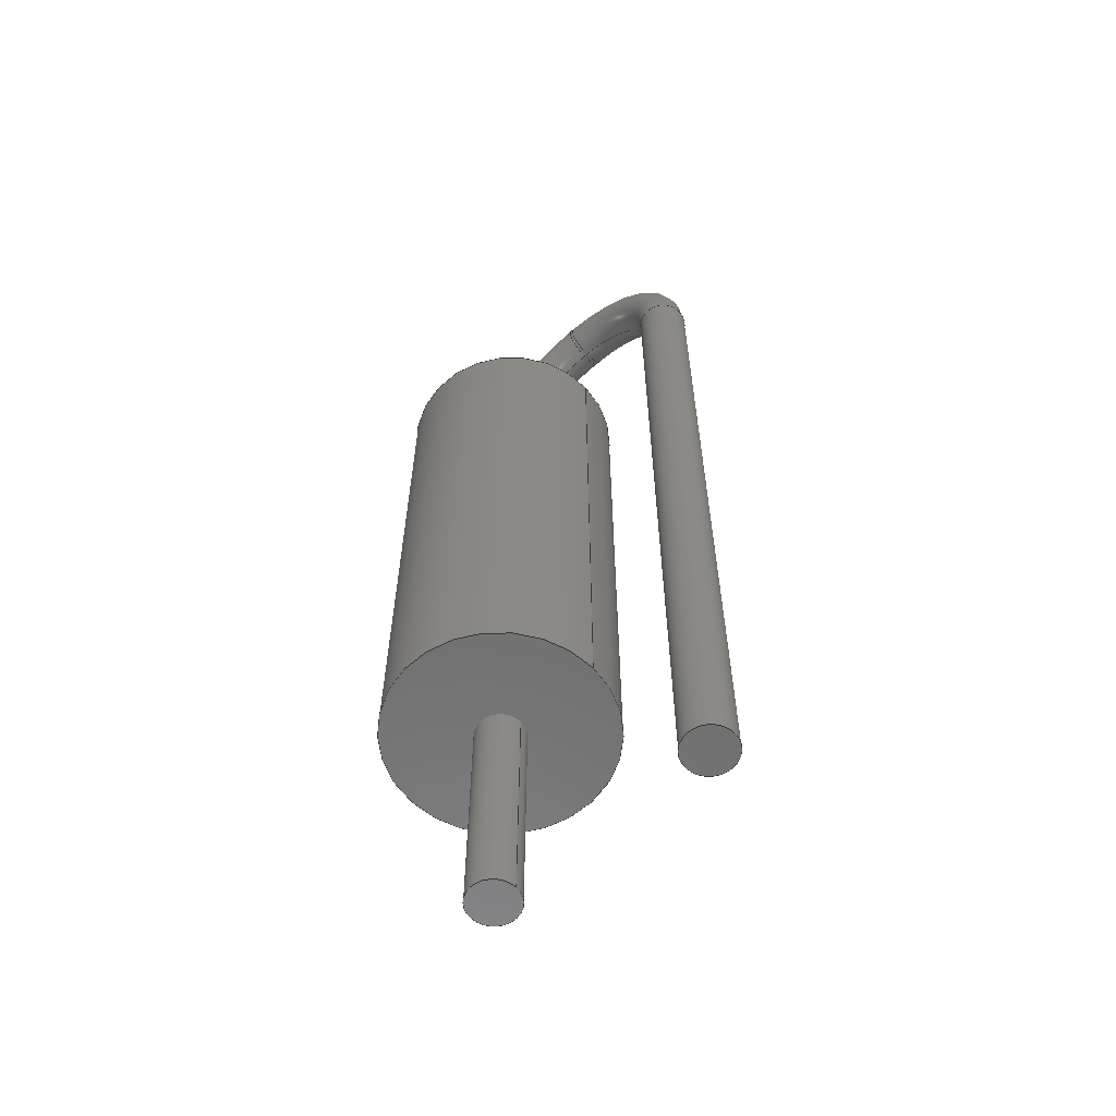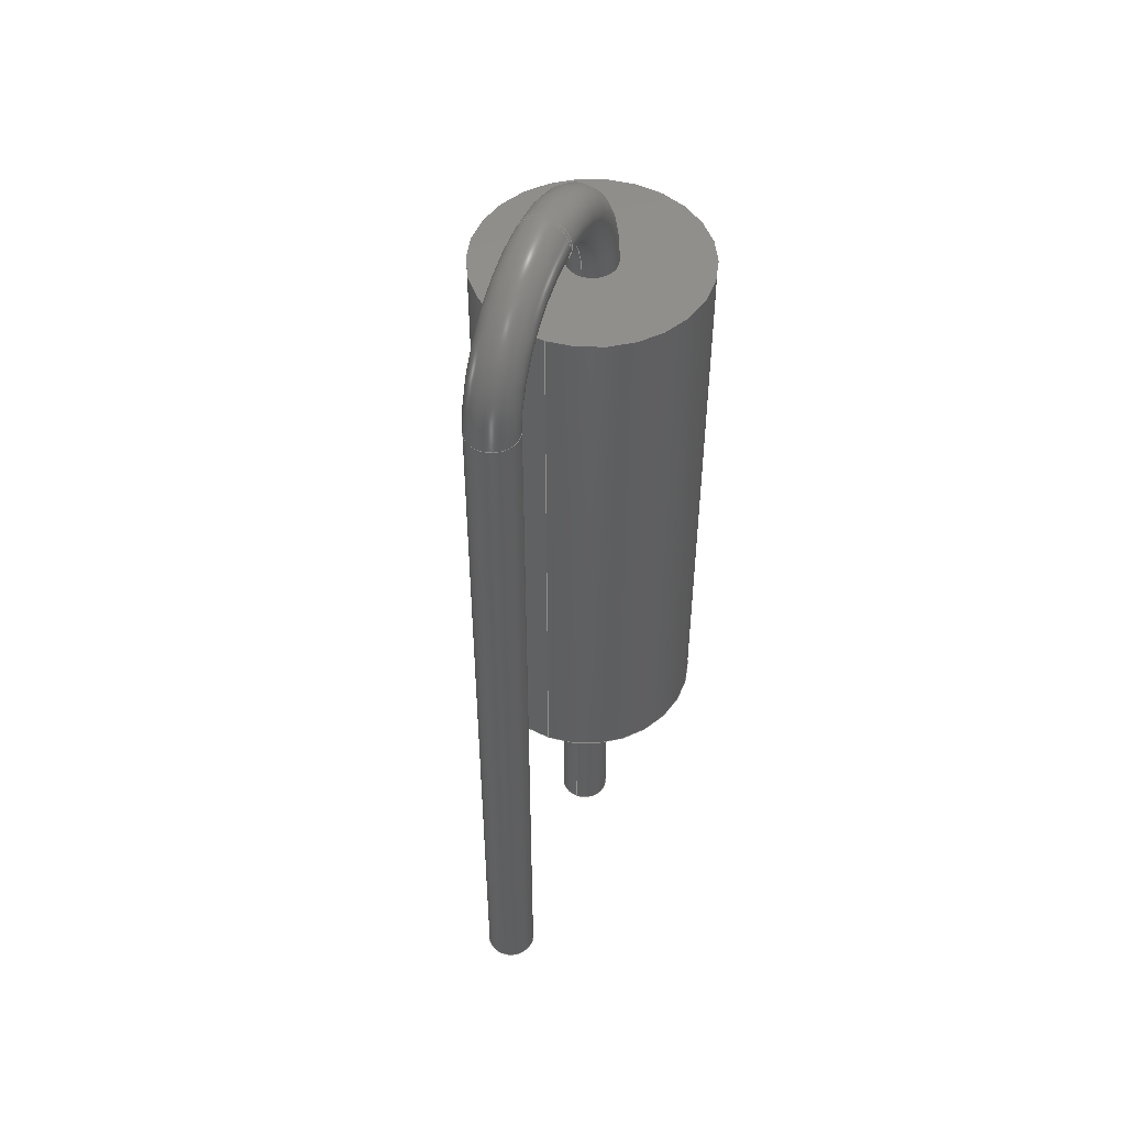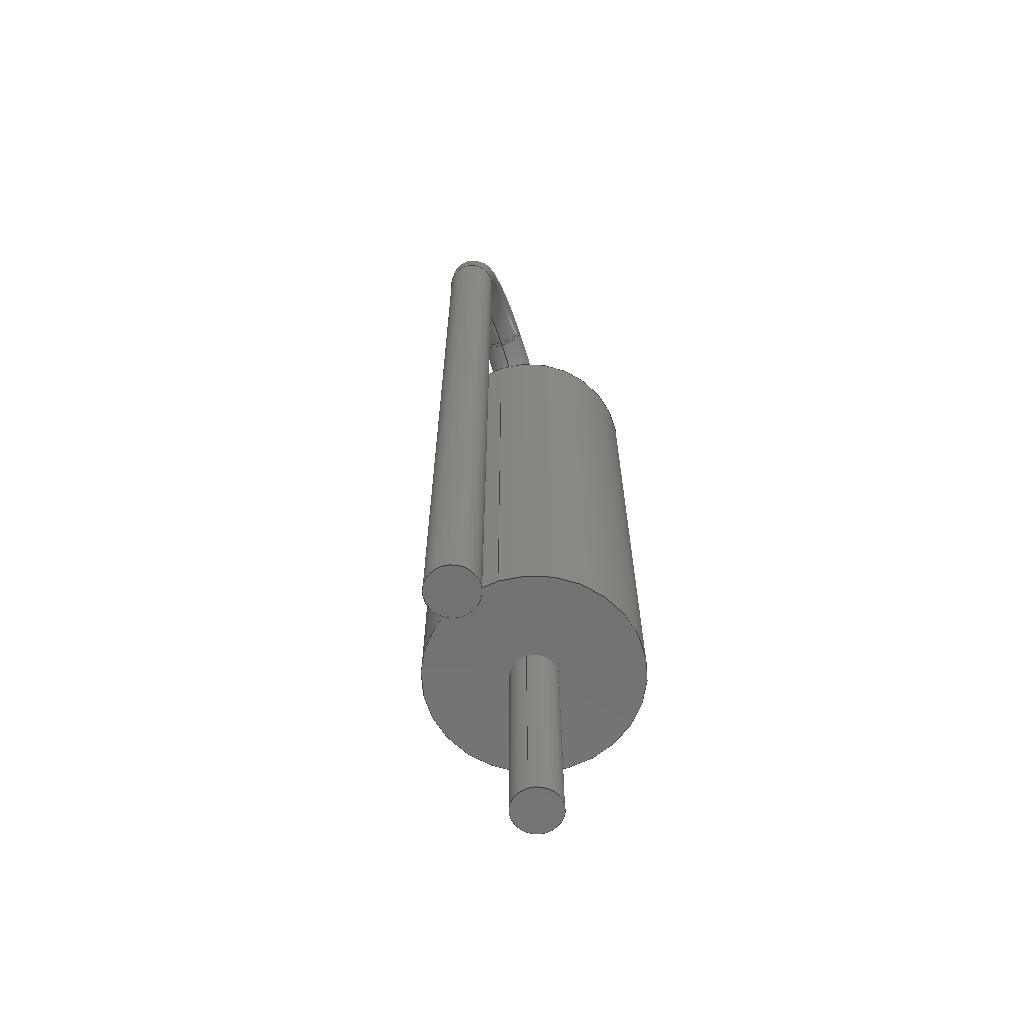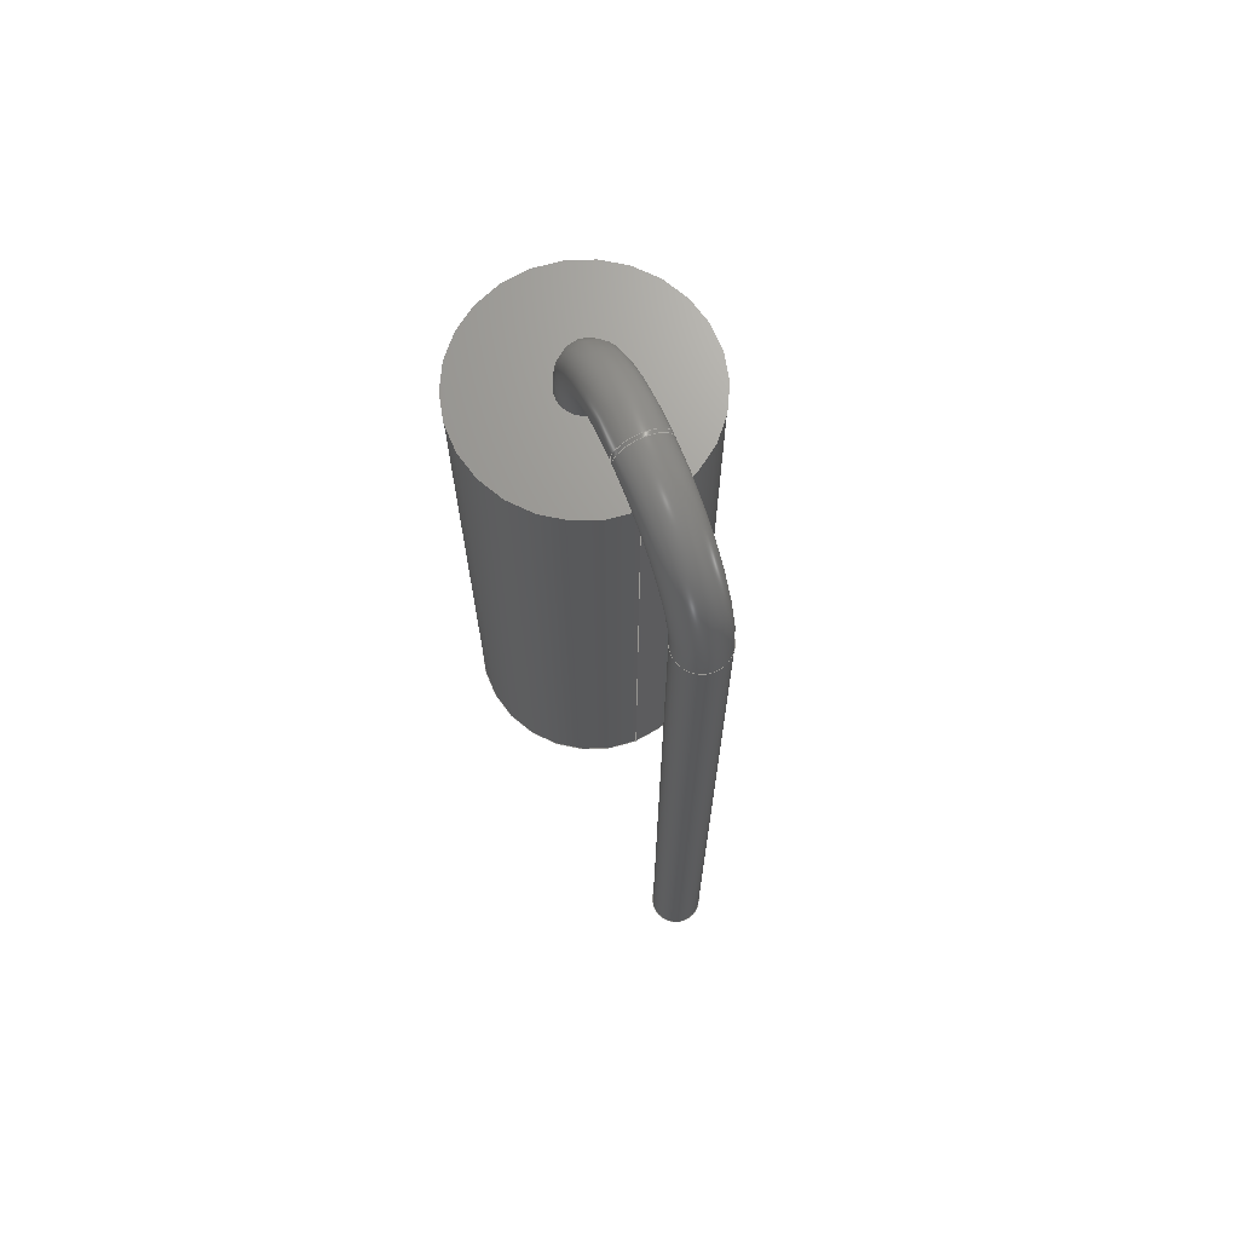
<metadata>
{"format":"step","ext":"step","renderer":"f3d","projection":"perspective","resolution":1024,"background":"white","views":[{"elev":-59.8,"azim":41.7,"up":"+Z"},{"elev":49.6,"azim":111.7,"up":"+Z"},{"elev":-65.0,"azim":108.3,"up":"+Z"},{"elev":69.5,"azim":67.3,"up":"+Z"}]}
</metadata>
<code>
ISO-10303-21;
DATA;
#1 = APPLICATION_PROTOCOL_DEFINITION('international standard',
  'automotive_design',2000,#2);
#2 = APPLICATION_CONTEXT(
  'core data for automotive mechanical design processes');
#3 = SHAPE_DEFINITION_REPRESENTATION(#4,#10);
#4 = PRODUCT_DEFINITION_SHAPE('','',#5);
#5 = PRODUCT_DEFINITION('design','',#6,#9);
#6 = PRODUCT_DEFINITION_FORMATION('','',#7);
#7 = PRODUCT('R_CC25_P2.54_V','R_CC25_P2.54_V','',(#8));
#8 = PRODUCT_CONTEXT('',#2,'mechanical');
#9 = PRODUCT_DEFINITION_CONTEXT('part definition',#2,'design');
#10 = ADVANCED_BREP_SHAPE_REPRESENTATION('',(#11,#15),#235);
#11 = AXIS2_PLACEMENT_3D('',#12,#13,#14);
#12 = CARTESIAN_POINT('',(0,0,0));
#13 = DIRECTION('',(0,0,1));
#14 = DIRECTION('',(1,0,-0));
#15 = MANIFOLD_SOLID_BREP('',#16);
#16 = CLOSED_SHELL('',(#17,#50,#70,#90,#115,#141,#150,#175,#201,#226));
#17 = ADVANCED_FACE('',(#18),#45,.T.);
#18 = FACE_BOUND('',#19,.T.);
#19 = EDGE_LOOP('',(#20,#29,#37,#44));
#20 = ORIENTED_EDGE('',*,*,#21,.T.);
#21 = EDGE_CURVE('',#22,#22,#24,.T.);
#22 = VERTEX_POINT('',#23);
#23 = CARTESIAN_POINT('',(-0.02,-1.97e-15,0));
#24 = CIRCLE('',#25,1.25);
#25 = AXIS2_PLACEMENT_3D('',#26,#27,#28);
#26 = CARTESIAN_POINT('',(-1.27,-2.967e-15,0));
#27 = DIRECTION('',(3.31e-16,1.219e-15,1));
#28 = DIRECTION('',(1,2.045e-18,-3.31e-16));
#29 = ORIENTED_EDGE('',*,*,#30,.T.);
#30 = EDGE_CURVE('',#22,#31,#33,.T.);
#31 = VERTEX_POINT('',#32);
#32 = CARTESIAN_POINT('',(-0.02,4.525e-15,6.5));
#33 = LINE('',#34,#35);
#34 = CARTESIAN_POINT('',(-0.02,-2.25e-15,0));
#35 = VECTOR('',#36,1);
#36 = DIRECTION('',(3.31e-16,9.992e-16,1));
#37 = ORIENTED_EDGE('',*,*,#38,.F.);
#38 = EDGE_CURVE('',#31,#31,#39,.T.);
#39 = CIRCLE('',#40,1.25);
#40 = AXIS2_PLACEMENT_3D('',#41,#42,#43);
#41 = CARTESIAN_POINT('',(-1.27,4.967e-15,6.5));
#42 = DIRECTION('',(3.31e-16,1.219e-15,1));
#43 = DIRECTION('',(1,2.045e-18,-3.31e-16));
#44 = ORIENTED_EDGE('',*,*,#30,.F.);
#45 = CYLINDRICAL_SURFACE('',#46,1.25);
#46 = AXIS2_PLACEMENT_3D('',#47,#48,#49);
#47 = CARTESIAN_POINT('',(-1.27,-2.247e-15,0));
#48 = DIRECTION('',(-3.31e-16,-9.992e-16,-1));
#49 = DIRECTION('',(1,2.045e-18,-3.31e-16));
#50 = ADVANCED_FACE('',(#51,#54),#65,.F.);
#51 = FACE_BOUND('',#52,.F.);
#52 = EDGE_LOOP('',(#53));
#53 = ORIENTED_EDGE('',*,*,#21,.T.);
#54 = FACE_BOUND('',#55,.F.);
#55 = EDGE_LOOP('',(#56));
#56 = ORIENTED_EDGE('',*,*,#57,.F.);
#57 = EDGE_CURVE('',#58,#58,#60,.T.);
#58 = VERTEX_POINT('',#59);
#59 = CARTESIAN_POINT('',(-0.995,-1.518e-15,0));
#60 = CIRCLE('',#61,0.275);
#61 = AXIS2_PLACEMENT_3D('',#62,#63,#64);
#62 = CARTESIAN_POINT('',(-1.27,-1.519e-15,0));
#63 = DIRECTION('',(-1.09e-16,7.792e-16,1));
#64 = DIRECTION('',(1,2.045e-18,1.09e-16));
#65 = PLANE('',#66);
#66 = AXIS2_PLACEMENT_3D('',#67,#68,#69);
#67 = CARTESIAN_POINT('',(-1.27,-2.207e-15,0));
#68 = DIRECTION('',(5.51e-16,9.992e-16,1));
#69 = DIRECTION('',(1,2.22e-16,-5.51e-16));
#70 = ADVANCED_FACE('',(#71,#74),#85,.T.);
#71 = FACE_BOUND('',#72,.T.);
#72 = EDGE_LOOP('',(#73));
#73 = ORIENTED_EDGE('',*,*,#38,.T.);
#74 = FACE_BOUND('',#75,.T.);
#75 = EDGE_LOOP('',(#76));
#76 = ORIENTED_EDGE('',*,*,#77,.F.);
#77 = EDGE_CURVE('',#78,#78,#80,.T.);
#78 = VERTEX_POINT('',#79);
#79 = CARTESIAN_POINT('',(-0.995,3.308e-15,6.5));
#80 = CIRCLE('',#81,0.275);
#81 = AXIS2_PLACEMENT_3D('',#82,#83,#84);
#82 = CARTESIAN_POINT('',(-1.27,3.527e-15,6.5));
#83 = DIRECTION('',(-1.09e-16,7.792e-16,1));
#84 = DIRECTION('',(1,2.045e-18,1.09e-16));
#85 = PLANE('',#86);
#86 = AXIS2_PLACEMENT_3D('',#87,#88,#89);
#87 = CARTESIAN_POINT('',(-1.27,4.287e-15,6.5));
#88 = DIRECTION('',(5.51e-16,9.992e-16,1));
#89 = DIRECTION('',(1,2.22e-16,-5.51e-16));
#90 = ADVANCED_FACE('',(#91),#110,.T.);
#91 = FACE_BOUND('',#92,.T.);
#92 = EDGE_LOOP('',(#93,#102,#108,#109));
#93 = ORIENTED_EDGE('',*,*,#94,.T.);
#94 = EDGE_CURVE('',#95,#95,#97,.T.);
#95 = VERTEX_POINT('',#96);
#96 = CARTESIAN_POINT('',(-0.995,-3.784e-15,-2.6));
#97 = CIRCLE('',#98,0.275);
#98 = AXIS2_PLACEMENT_3D('',#99,#100,#101);
#99 = CARTESIAN_POINT('',(-1.27,-3.545e-15,-2.6));
#100 = DIRECTION('',(3.31e-16,9.992e-16,1));
#101 = DIRECTION('',(1,2.045e-18,-3.31e-16));
#102 = ORIENTED_EDGE('',*,*,#103,.T.);
#103 = EDGE_CURVE('',#95,#58,#104,.T.);
#104 = LINE('',#105,#106);
#105 = CARTESIAN_POINT('',(-0.995,-3.544e-15,-2.6));
#106 = VECTOR('',#107,1);
#107 = DIRECTION('',(-1.09e-16,7.792e-16,1));
#108 = ORIENTED_EDGE('',*,*,#57,.F.);
#109 = ORIENTED_EDGE('',*,*,#103,.F.);
#110 = CYLINDRICAL_SURFACE('',#111,0.275);
#111 = AXIS2_PLACEMENT_3D('',#112,#113,#114);
#112 = CARTESIAN_POINT('',(-1.27,-3.545e-15,-2.6));
#113 = DIRECTION('',(-1.09e-16,7.792e-16,1));
#114 = DIRECTION('',(1,2.045e-18,1.09e-16));
#115 = ADVANCED_FACE('',(#116),#136,.T.);
#116 = FACE_BOUND('',#117,.T.);
#117 = EDGE_LOOP('',(#118,#127,#134,#135));
#118 = ORIENTED_EDGE('',*,*,#119,.T.);
#119 = EDGE_CURVE('',#78,#120,#122,.T.);
#120 = VERTEX_POINT('',#121);
#121 = CARTESIAN_POINT('',(-0.02,4.499e-15,7.475));
#122 = CIRCLE('',#123,0.975);
#123 = AXIS2_PLACEMENT_3D('',#124,#125,#126);
#124 = CARTESIAN_POINT('',(-0.02,4.185e-15,6.5));
#125 = DIRECTION('',(-4.42e-16,1,-7.792e-16));
#126 = DIRECTION('',(1.898e-17,-7.792e-16,-1));
#127 = ORIENTED_EDGE('',*,*,#128,.T.);
#128 = EDGE_CURVE('',#120,#120,#129,.T.);
#129 = CIRCLE('',#130,0.275);
#130 = AXIS2_PLACEMENT_3D('',#131,#132,#133);
#131 = CARTESIAN_POINT('',(-0.02,5.054e-15,7.75));
#132 = DIRECTION('',(-1,-4.42e-16,-1.49e-16));
#133 = DIRECTION('',(-1.49e-16,7.792e-16,1));
#134 = ORIENTED_EDGE('',*,*,#119,.F.);
#135 = ORIENTED_EDGE('',*,*,#77,.T.);
#136 = TOROIDAL_SURFACE('',#137,1.25,0.275);
#137 = AXIS2_PLACEMENT_3D('',#138,#139,#140);
#138 = CARTESIAN_POINT('',(-0.02,4.085e-15,6.5));
#139 = DIRECTION('',(-4.42e-16,1,-7.792e-16));
#140 = DIRECTION('',(1.898e-17,-7.792e-16,-1));
#141 = ADVANCED_FACE('',(#142),#145,.F.);
#142 = FACE_BOUND('',#143,.F.);
#143 = EDGE_LOOP('',(#144));
#144 = ORIENTED_EDGE('',*,*,#94,.T.);
#145 = PLANE('',#146);
#146 = AXIS2_PLACEMENT_3D('',#147,#148,#149);
#147 = CARTESIAN_POINT('',(-1.27,-3.555e-15,-2.6));
#148 = DIRECTION('',(3.31e-16,9.992e-16,1));
#149 = DIRECTION('',(-2.22e-16,1,-9.992e-16));
#150 = ADVANCED_FACE('',(#151),#170,.T.);
#151 = FACE_BOUND('',#152,.T.);
#152 = EDGE_LOOP('',(#153,#161,#168,#169));
#153 = ORIENTED_EDGE('',*,*,#154,.T.);
#154 = EDGE_CURVE('',#120,#155,#157,.T.);
#155 = VERTEX_POINT('',#156);
#156 = CARTESIAN_POINT('',(0.02,4.508e-15,7.475));
#157 = LINE('',#158,#159);
#158 = CARTESIAN_POINT('',(-0.02,4.719e-15,7.475));
#159 = VECTOR('',#160,1);
#160 = DIRECTION('',(1,4.42e-16,5.59e-16));
#161 = ORIENTED_EDGE('',*,*,#162,.F.);
#162 = EDGE_CURVE('',#155,#155,#163,.T.);
#163 = CIRCLE('',#164,0.275);
#164 = AXIS2_PLACEMENT_3D('',#165,#166,#167);
#165 = CARTESIAN_POINT('',(0.02,5.073e-15,7.75));
#166 = DIRECTION('',(1,4.42e-16,5.59e-16));
#167 = DIRECTION('',(5.59e-16,-1.219e-15,-1));
#168 = ORIENTED_EDGE('',*,*,#154,.F.);
#169 = ORIENTED_EDGE('',*,*,#128,.F.);
#170 = CYLINDRICAL_SURFACE('',#171,0.275);
#171 = AXIS2_PLACEMENT_3D('',#172,#173,#174);
#172 = CARTESIAN_POINT('',(-0.02,5.054e-15,7.75));
#173 = DIRECTION('',(1,4.42e-16,5.59e-16));
#174 = DIRECTION('',(5.59e-16,-1.219e-15,-1));
#175 = ADVANCED_FACE('',(#176),#196,.T.);
#176 = FACE_BOUND('',#177,.T.);
#177 = EDGE_LOOP('',(#178,#187,#194,#195));
#178 = ORIENTED_EDGE('',*,*,#179,.T.);
#179 = EDGE_CURVE('',#155,#180,#182,.T.);
#180 = VERTEX_POINT('',#181);
#181 = CARTESIAN_POINT('',(0.995,4.75e-15,6.5));
#182 = CIRCLE('',#183,0.975);
#183 = AXIS2_PLACEMENT_3D('',#184,#185,#186);
#184 = CARTESIAN_POINT('',(0.02,4.204e-15,6.5));
#185 = DIRECTION('',(-4.42e-16,1,-7.792e-16));
#186 = DIRECTION('',(1.99e-16,-7.792e-16,-1));
#187 = ORIENTED_EDGE('',*,*,#188,.T.);
#188 = EDGE_CURVE('',#180,#180,#189,.T.);
#189 = CIRCLE('',#190,0.275);
#190 = AXIS2_PLACEMENT_3D('',#191,#192,#193);
#191 = CARTESIAN_POINT('',(1.27,4.651e-15,6.5));
#192 = DIRECTION('',(-3.79e-16,7.792e-16,1));
#193 = DIRECTION('',(1,4.42e-16,3.79e-16));
#194 = ORIENTED_EDGE('',*,*,#179,.F.);
#195 = ORIENTED_EDGE('',*,*,#162,.T.);
#196 = TOROIDAL_SURFACE('',#197,1.25,0.275);
#197 = AXIS2_PLACEMENT_3D('',#198,#199,#200);
#198 = CARTESIAN_POINT('',(0.02,4.094e-15,6.5));
#199 = DIRECTION('',(-4.42e-16,1,-7.792e-16));
#200 = DIRECTION('',(1.99e-16,-7.792e-16,-1));
#201 = ADVANCED_FACE('',(#202),#221,.T.);
#202 = FACE_BOUND('',#203,.T.);
#203 = EDGE_LOOP('',(#204,#212,#219,#220));
#204 = ORIENTED_EDGE('',*,*,#205,.T.);
#205 = EDGE_CURVE('',#180,#206,#208,.T.);
#206 = VERTEX_POINT('',#207);
#207 = CARTESIAN_POINT('',(0.995,-2.342e-15,-2.6));
#208 = LINE('',#209,#210);
#209 = CARTESIAN_POINT('',(0.995,4.53e-15,6.5));
#210 = VECTOR('',#211,1);
#211 = DIRECTION('',(1.09e-16,-7.792e-16,-1));
#212 = ORIENTED_EDGE('',*,*,#213,.F.);
#213 = EDGE_CURVE('',#206,#206,#214,.T.);
#214 = CIRCLE('',#215,0.275);
#215 = AXIS2_PLACEMENT_3D('',#216,#217,#218);
#216 = CARTESIAN_POINT('',(1.27,-2.421e-15,-2.6));
#217 = DIRECTION('',(-3.31e-16,-5.592e-16,-1));
#218 = DIRECTION('',(-1,-4.42e-16,3.31e-16));
#219 = ORIENTED_EDGE('',*,*,#205,.F.);
#220 = ORIENTED_EDGE('',*,*,#188,.F.);
#221 = CYLINDRICAL_SURFACE('',#222,0.275);
#222 = AXIS2_PLACEMENT_3D('',#223,#224,#225);
#223 = CARTESIAN_POINT('',(1.27,4.651e-15,6.5));
#224 = DIRECTION('',(1.09e-16,-7.792e-16,-1));
#225 = DIRECTION('',(-1,-4.42e-16,-1.09e-16));
#226 = ADVANCED_FACE('',(#227),#230,.T.);
#227 = FACE_BOUND('',#228,.T.);
#228 = EDGE_LOOP('',(#229));
#229 = ORIENTED_EDGE('',*,*,#213,.T.);
#230 = PLANE('',#231);
#231 = AXIS2_PLACEMENT_3D('',#232,#233,#234);
#232 = CARTESIAN_POINT('',(1.27,-2.431e-15,-2.6));
#233 = DIRECTION('',(-3.31e-16,-9.992e-16,-1));
#234 = DIRECTION('',(2.22e-16,-1,9.992e-16));
#235 = ( GEOMETRIC_REPRESENTATION_CONTEXT(3) 
GLOBAL_UNCERTAINTY_ASSIGNED_CONTEXT((#239)) GLOBAL_UNIT_ASSIGNED_CONTEXT
((#236,#237,#238)) REPRESENTATION_CONTEXT('Context #1',
  '3D Context with UNIT and UNCERTAINTY') );
#236 = ( LENGTH_UNIT() NAMED_UNIT(*) SI_UNIT(.MILLI.,.METRE.) );
#237 = ( NAMED_UNIT(*) PLANE_ANGLE_UNIT() SI_UNIT($,.RADIAN.) );
#238 = ( NAMED_UNIT(*) SI_UNIT($,.STERADIAN.) SOLID_ANGLE_UNIT() );
#239 = UNCERTAINTY_MEASURE_WITH_UNIT(LENGTH_MEASURE(1e-07),#236,
  'distance_accuracy_value','confusion accuracy');
#240 = PRODUCT_RELATED_PRODUCT_CATEGORY('part',$,(#7));
#241 = MECHANICAL_DESIGN_GEOMETRIC_PRESENTATION_REPRESENTATION('',(#242,
    #250,#257,#264,#272,#279,#286,#293,#300,#307),#235);
#242 = STYLED_ITEM('color',(#243),#17);
#243 = PRESENTATION_STYLE_ASSIGNMENT((#244));
#244 = SURFACE_STYLE_USAGE(.BOTH.,#245);
#245 = SURFACE_SIDE_STYLE('',(#246));
#246 = SURFACE_STYLE_FILL_AREA(#247);
#247 = FILL_AREA_STYLE('',(#248));
#248 = FILL_AREA_STYLE_COLOUR('',#249);
#249 = COLOUR_RGB('',0.498,0.2706,0.1098);
#250 = STYLED_ITEM('color',(#251),#50);
#251 = PRESENTATION_STYLE_ASSIGNMENT((#252));
#252 = SURFACE_STYLE_USAGE(.BOTH.,#253);
#253 = SURFACE_SIDE_STYLE('',(#254));
#254 = SURFACE_STYLE_FILL_AREA(#255);
#255 = FILL_AREA_STYLE('',(#256));
#256 = FILL_AREA_STYLE_COLOUR('',#249);
#257 = STYLED_ITEM('color',(#258),#70);
#258 = PRESENTATION_STYLE_ASSIGNMENT((#259));
#259 = SURFACE_STYLE_USAGE(.BOTH.,#260);
#260 = SURFACE_SIDE_STYLE('',(#261));
#261 = SURFACE_STYLE_FILL_AREA(#262);
#262 = FILL_AREA_STYLE('',(#263));
#263 = FILL_AREA_STYLE_COLOUR('',#249);
#264 = STYLED_ITEM('color',(#265),#90);
#265 = PRESENTATION_STYLE_ASSIGNMENT((#266));
#266 = SURFACE_STYLE_USAGE(.BOTH.,#267);
#267 = SURFACE_SIDE_STYLE('',(#268));
#268 = SURFACE_STYLE_FILL_AREA(#269);
#269 = FILL_AREA_STYLE('',(#270));
#270 = FILL_AREA_STYLE_COLOUR('',#271);
#271 = COLOUR_RGB('',0.8,0.8,0.8);
#272 = STYLED_ITEM('color',(#273),#115);
#273 = PRESENTATION_STYLE_ASSIGNMENT((#274));
#274 = SURFACE_STYLE_USAGE(.BOTH.,#275);
#275 = SURFACE_SIDE_STYLE('',(#276));
#276 = SURFACE_STYLE_FILL_AREA(#277);
#277 = FILL_AREA_STYLE('',(#278));
#278 = FILL_AREA_STYLE_COLOUR('',#271);
#279 = STYLED_ITEM('color',(#280),#141);
#280 = PRESENTATION_STYLE_ASSIGNMENT((#281));
#281 = SURFACE_STYLE_USAGE(.BOTH.,#282);
#282 = SURFACE_SIDE_STYLE('',(#283));
#283 = SURFACE_STYLE_FILL_AREA(#284);
#284 = FILL_AREA_STYLE('',(#285));
#285 = FILL_AREA_STYLE_COLOUR('',#271);
#286 = STYLED_ITEM('color',(#287),#150);
#287 = PRESENTATION_STYLE_ASSIGNMENT((#288));
#288 = SURFACE_STYLE_USAGE(.BOTH.,#289);
#289 = SURFACE_SIDE_STYLE('',(#290));
#290 = SURFACE_STYLE_FILL_AREA(#291);
#291 = FILL_AREA_STYLE('',(#292));
#292 = FILL_AREA_STYLE_COLOUR('',#271);
#293 = STYLED_ITEM('color',(#294),#175);
#294 = PRESENTATION_STYLE_ASSIGNMENT((#295));
#295 = SURFACE_STYLE_USAGE(.BOTH.,#296);
#296 = SURFACE_SIDE_STYLE('',(#297));
#297 = SURFACE_STYLE_FILL_AREA(#298);
#298 = FILL_AREA_STYLE('',(#299));
#299 = FILL_AREA_STYLE_COLOUR('',#271);
#300 = STYLED_ITEM('color',(#301),#201);
#301 = PRESENTATION_STYLE_ASSIGNMENT((#302));
#302 = SURFACE_STYLE_USAGE(.BOTH.,#303);
#303 = SURFACE_SIDE_STYLE('',(#304));
#304 = SURFACE_STYLE_FILL_AREA(#305);
#305 = FILL_AREA_STYLE('',(#306));
#306 = FILL_AREA_STYLE_COLOUR('',#271);
#307 = STYLED_ITEM('color',(#308),#226);
#308 = PRESENTATION_STYLE_ASSIGNMENT((#309));
#309 = SURFACE_STYLE_USAGE(.BOTH.,#310);
#310 = SURFACE_SIDE_STYLE('',(#311));
#311 = SURFACE_STYLE_FILL_AREA(#312);
#312 = FILL_AREA_STYLE('',(#313));
#313 = FILL_AREA_STYLE_COLOUR('',#271);
ENDSEC;
END-ISO-10303-21;

</code>
